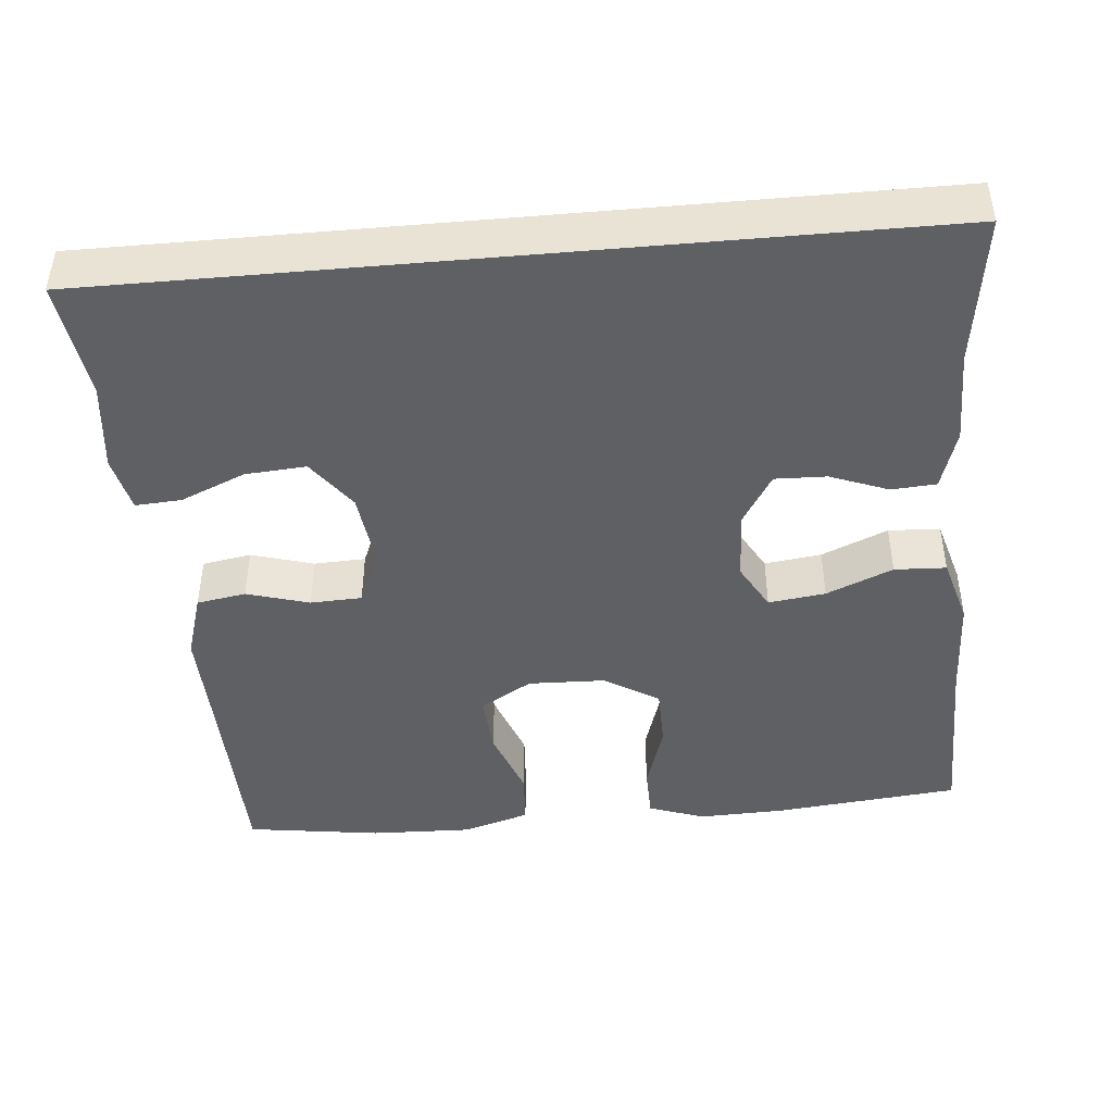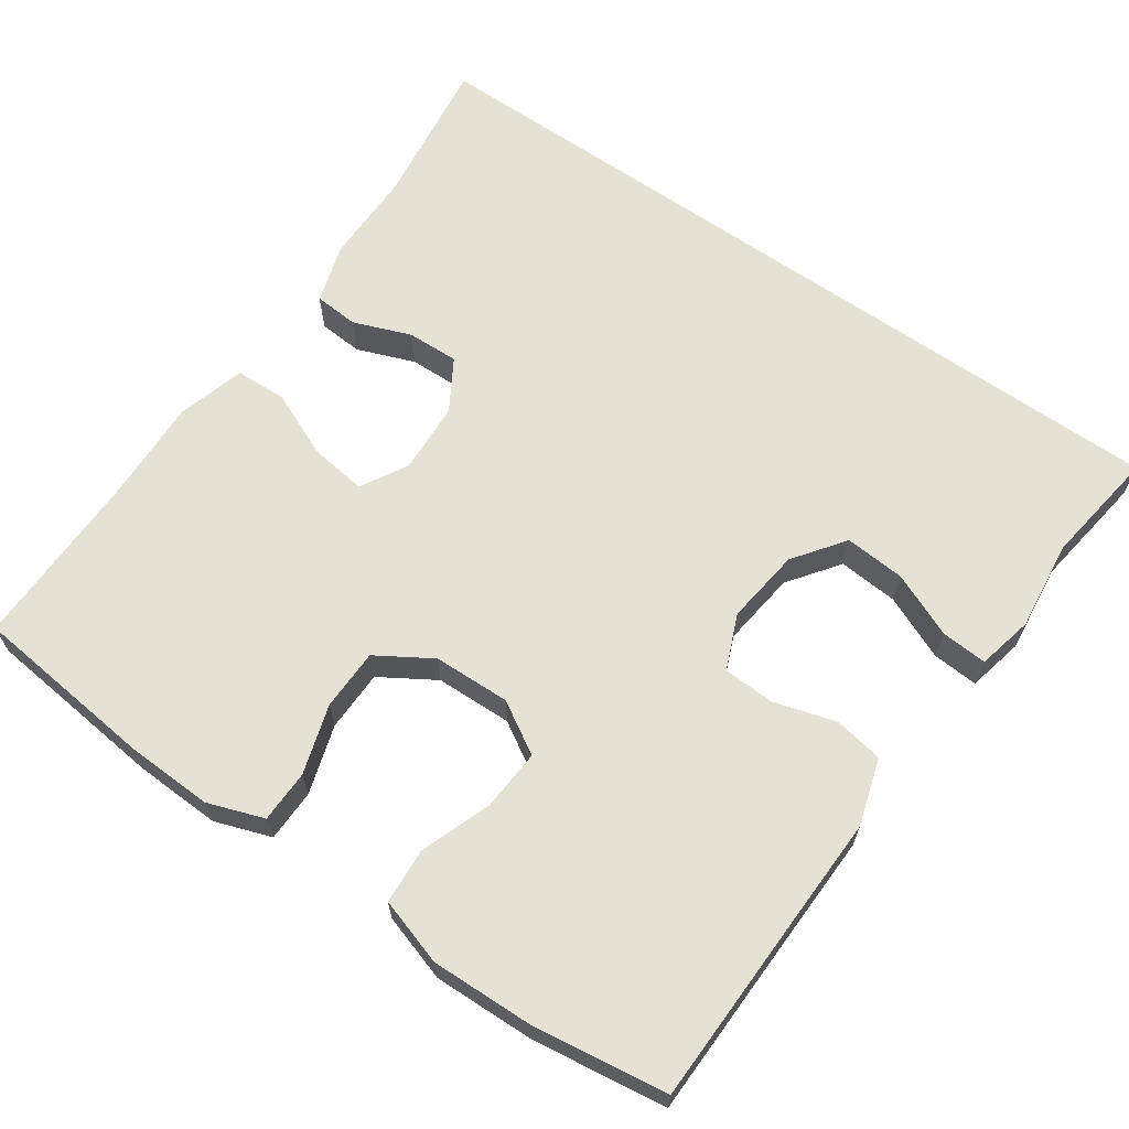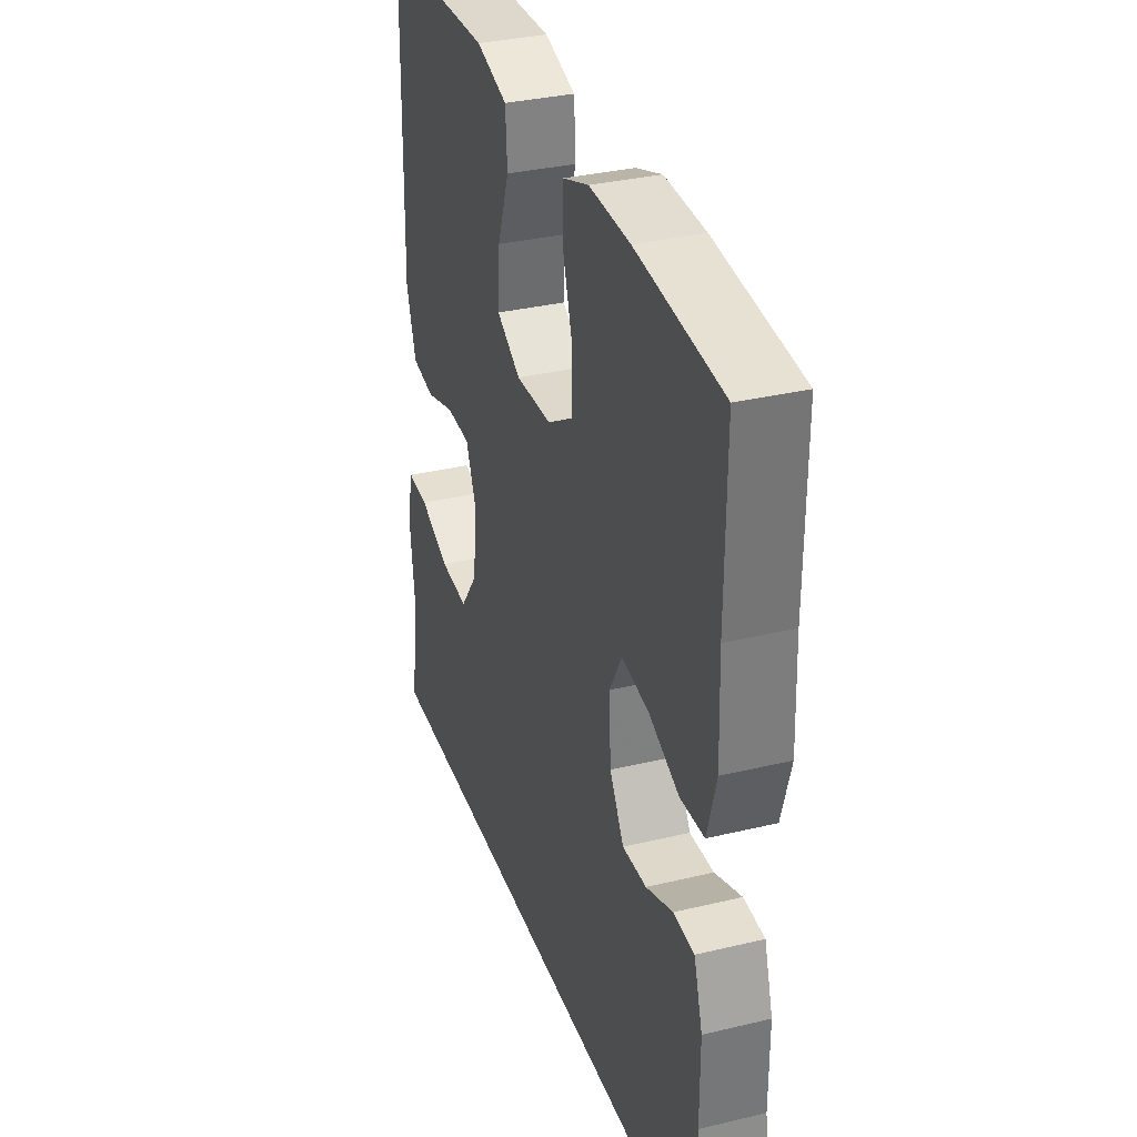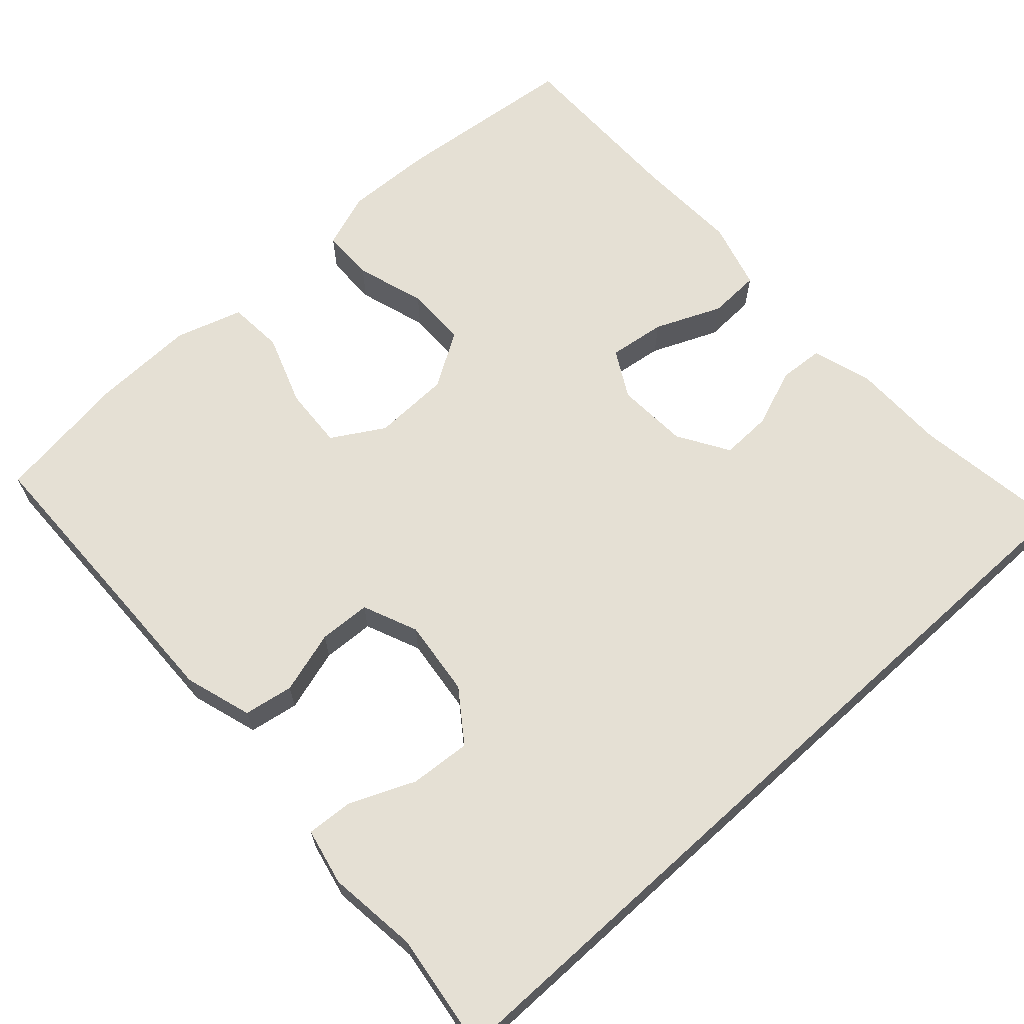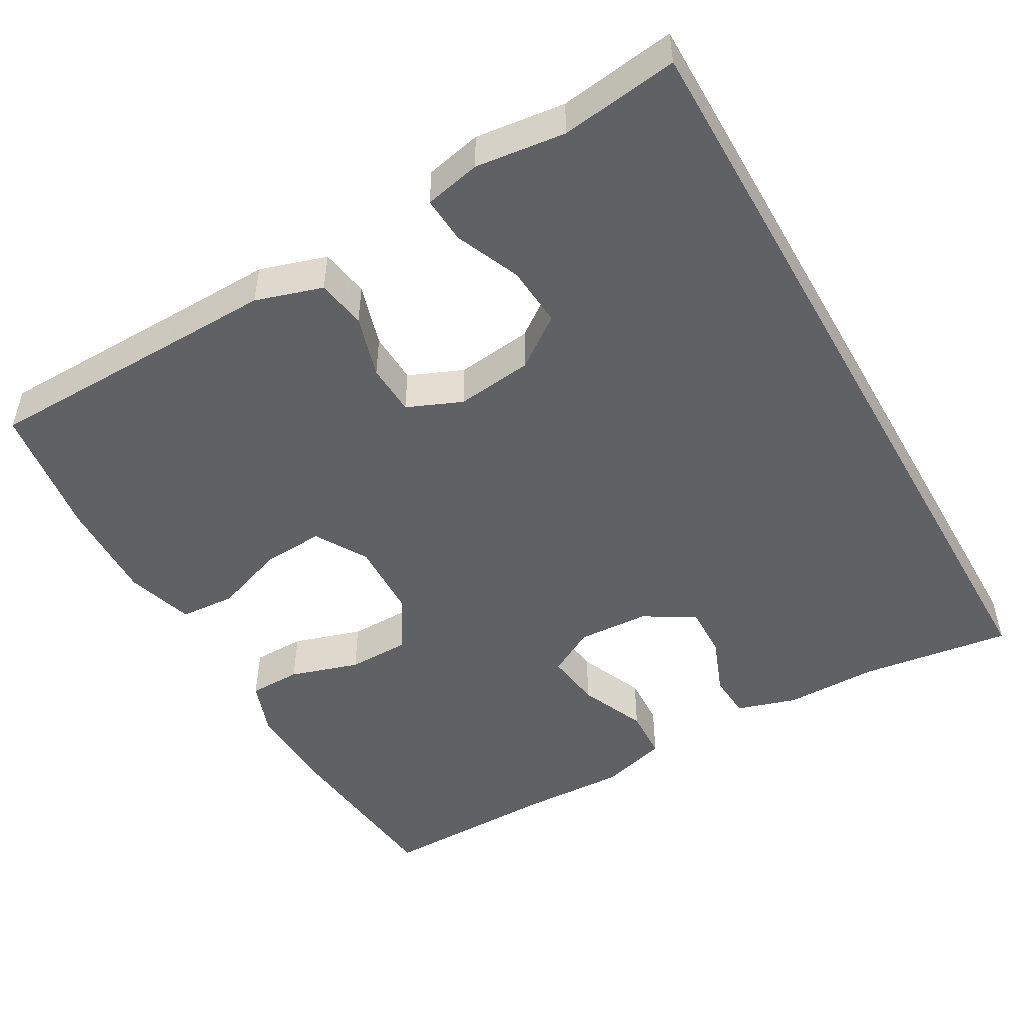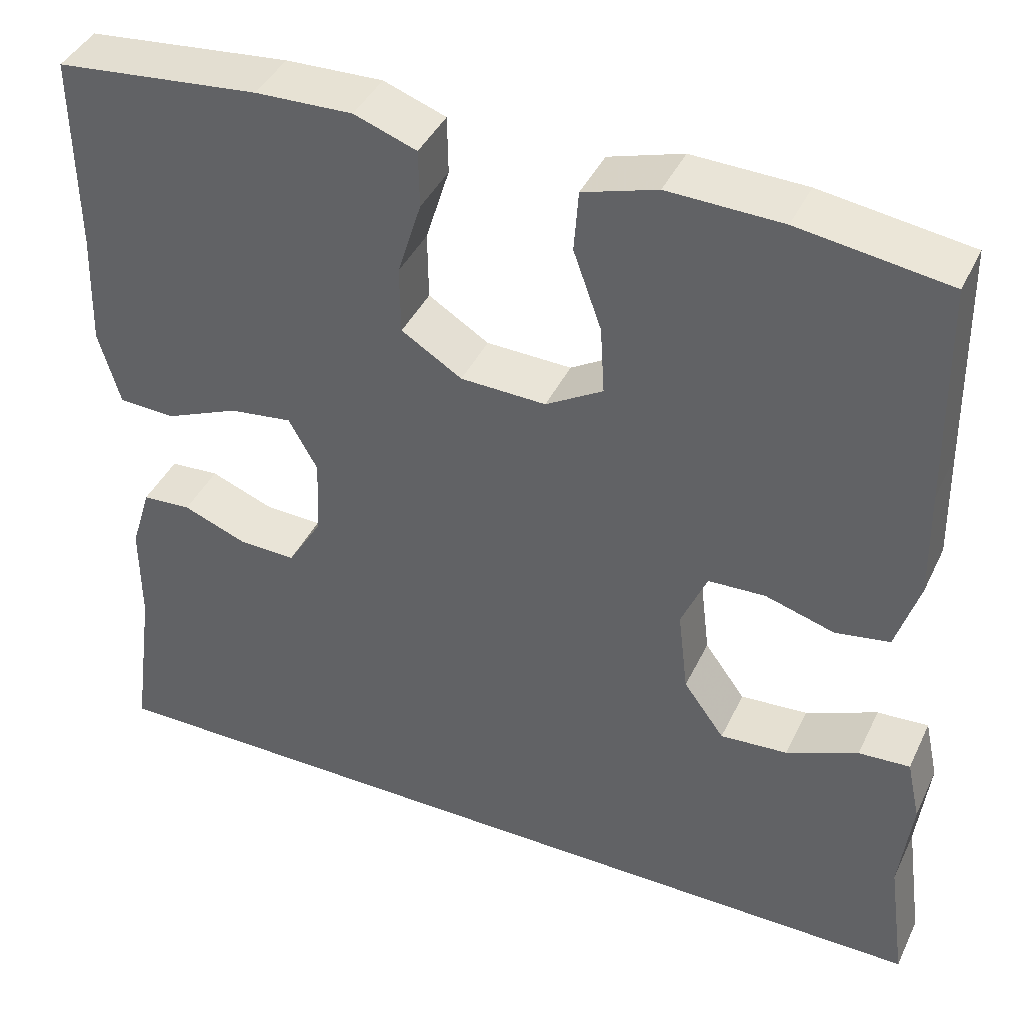
<metadata>
{"format":"obj","ext":"obj","renderer":"f3d","projection":"perspective","resolution":1024,"background":"white","views":[{"elev":-44.3,"azim":-174.8,"up":"+Y"},{"elev":64.9,"azim":34.9,"up":"+Y"},{"elev":33.3,"azim":-108.2,"up":"+Z"},{"elev":65.3,"azim":137.7,"up":"+Y"},{"elev":-49.4,"azim":119.6,"up":"+Y"},{"elev":41.5,"azim":24.0,"up":"+Z"}]}
</metadata>
<code>
v 0.545 0.07 -0.5
v -0.513 0.07 -0.5
v -0.486 0.07 -0.304
v -0.486 0.07 -0.183
v -0.462 0.07 -0.105
v -0.404 0.07 -0.101
v -0.329 0.07 -0.13
v -0.262 0.07 -0.132
v -0.222 0.07 -0.066
v -0.217 0.07 0.027
v -0.251 0.07 0.088
v -0.325 0.07 0.078
v -0.411 0.07 0.041
v -0.478 0.07 0.044
v -0.503 0.07 0.132
v -0.498 0.07 0.268
v -0.5 0.07 0.5
v -0.261 0.07 0.525
v -0.147 0.07 0.529
v -0.074 0.07 0.503
v -0.073 0.07 0.435
v -0.101 0.07 0.345
v -0.1 0.07 0.265
v -0.029 0.07 0.221
v 0.071 0.07 0.218
v 0.138 0.07 0.258
v 0.133 0.07 0.338
v 0.1 0.07 0.43
v 0.105 0.07 0.502
v 0.192 0.07 0.529
v 0.325 0.07 0.525
v 0.5 0.07 0.5
v 0.505 0.07 0.239
v 0.508 0.07 0.109
v 0.481 0.07 0.022
v 0.417 0.07 0.011
v 0.336 0.07 0.035
v 0.269 0.07 0.032
v 0.239 0.07 -0.039
v 0.251 0.07 -0.138
v 0.299 0.07 -0.204
v 0.378 0.07 -0.198
v 0.462 0.07 -0.162
v 0.522 0.07 -0.158
v 0.538 0.07 -0.231
v 0.524 0.07 -0.348
v 0.545 0 -0.5
v -0.513 0 -0.5
v -0.486 0 -0.304
v -0.486 0 -0.183
v -0.462 0 -0.105
v -0.404 0 -0.101
v -0.329 0 -0.13
v -0.262 0 -0.132
v -0.222 0 -0.066
v -0.217 0 0.027
v -0.251 0 0.088
v -0.325 0 0.078
v -0.411 0 0.041
v -0.478 0 0.044
v -0.503 0 0.132
v -0.498 0 0.268
v -0.5 0 0.5
v -0.261 0 0.525
v -0.147 0 0.529
v -0.074 0 0.503
v -0.073 0 0.435
v -0.101 0 0.345
v -0.1 0 0.265
v -0.029 0 0.221
v 0.071 0 0.218
v 0.138 0 0.258
v 0.133 0 0.338
v 0.1 0 0.43
v 0.105 0 0.502
v 0.192 0 0.529
v 0.325 0 0.525
v 0.5 0 0.5
v 0.505 0 0.239
v 0.508 0 0.109
v 0.481 0 0.022
v 0.417 0 0.011
v 0.336 0 0.035
v 0.269 0 0.032
v 0.239 0 -0.039
v 0.251 0 -0.138
v 0.299 0 -0.204
v 0.378 0 -0.198
v 0.462 0 -0.162
v 0.522 0 -0.158
v 0.538 0 -0.231
v 0.524 0 -0.348
f 43 44 45 46
f 42 43 46 1
f 41 42 1 2
f 40 41 2 3
f 39 40 3 4
f 34 35 36 37
f 33 34 37 38
f 32 33 38
f 31 32 38
f 27 28 29 30
f 26 27 30 31
f 19 20 21 22
f 19 22 23
f 16 17 18 19
f 16 19 23
f 15 16 23 24
f 12 13 14 15
f 11 12 15 24
f 4 5 6 7
f 4 7 8
f 39 4 8
f 26 31 38 39
f 25 26 39 8
f 10 11 24 25
f 9 10 25
f 8 9 25
f 92 91 90 89
f 47 92 89 88
f 48 47 88 87
f 49 48 87 86
f 50 49 86 85
f 83 82 81 80
f 84 83 80 79
f 84 79 78
f 84 78 77
f 76 75 74 73
f 77 76 73 72
f 68 67 66 65
f 69 68 65
f 65 64 63 62
f 69 65 62
f 70 69 62 61
f 61 60 59 58
f 70 61 58 57
f 53 52 51 50
f 54 53 50
f 54 50 85
f 85 84 77 72
f 54 85 72 71
f 71 70 57 56
f 71 56 55
f 71 55 54
f 1 47 48 2
f 2 48 49 3
f 3 49 50 4
f 4 50 51 5
f 5 51 52 6
f 6 52 53 7
f 7 53 54 8
f 8 54 55 9
f 9 55 56 10
f 10 56 57 11
f 11 57 58 12
f 12 58 59 13
f 13 59 60 14
f 14 60 61 15
f 15 61 62 16
f 16 62 63 17
f 17 63 64 18
f 18 64 65 19
f 19 65 66 20
f 20 66 67 21
f 21 67 68 22
f 22 68 69 23
f 23 69 70 24
f 24 70 71 25
f 25 71 72 26
f 26 72 73 27
f 27 73 74 28
f 28 74 75 29
f 29 75 76 30
f 30 76 77 31
f 31 77 78 32
f 32 78 79 33
f 33 79 80 34
f 34 80 81 35
f 35 81 82 36
f 36 82 83 37
f 37 83 84 38
f 38 84 85 39
f 39 85 86 40
f 40 86 87 41
f 41 87 88 42
f 42 88 89 43
f 43 89 90 44
f 44 90 91 45
f 45 91 92 46
f 46 92 47 1

</code>
